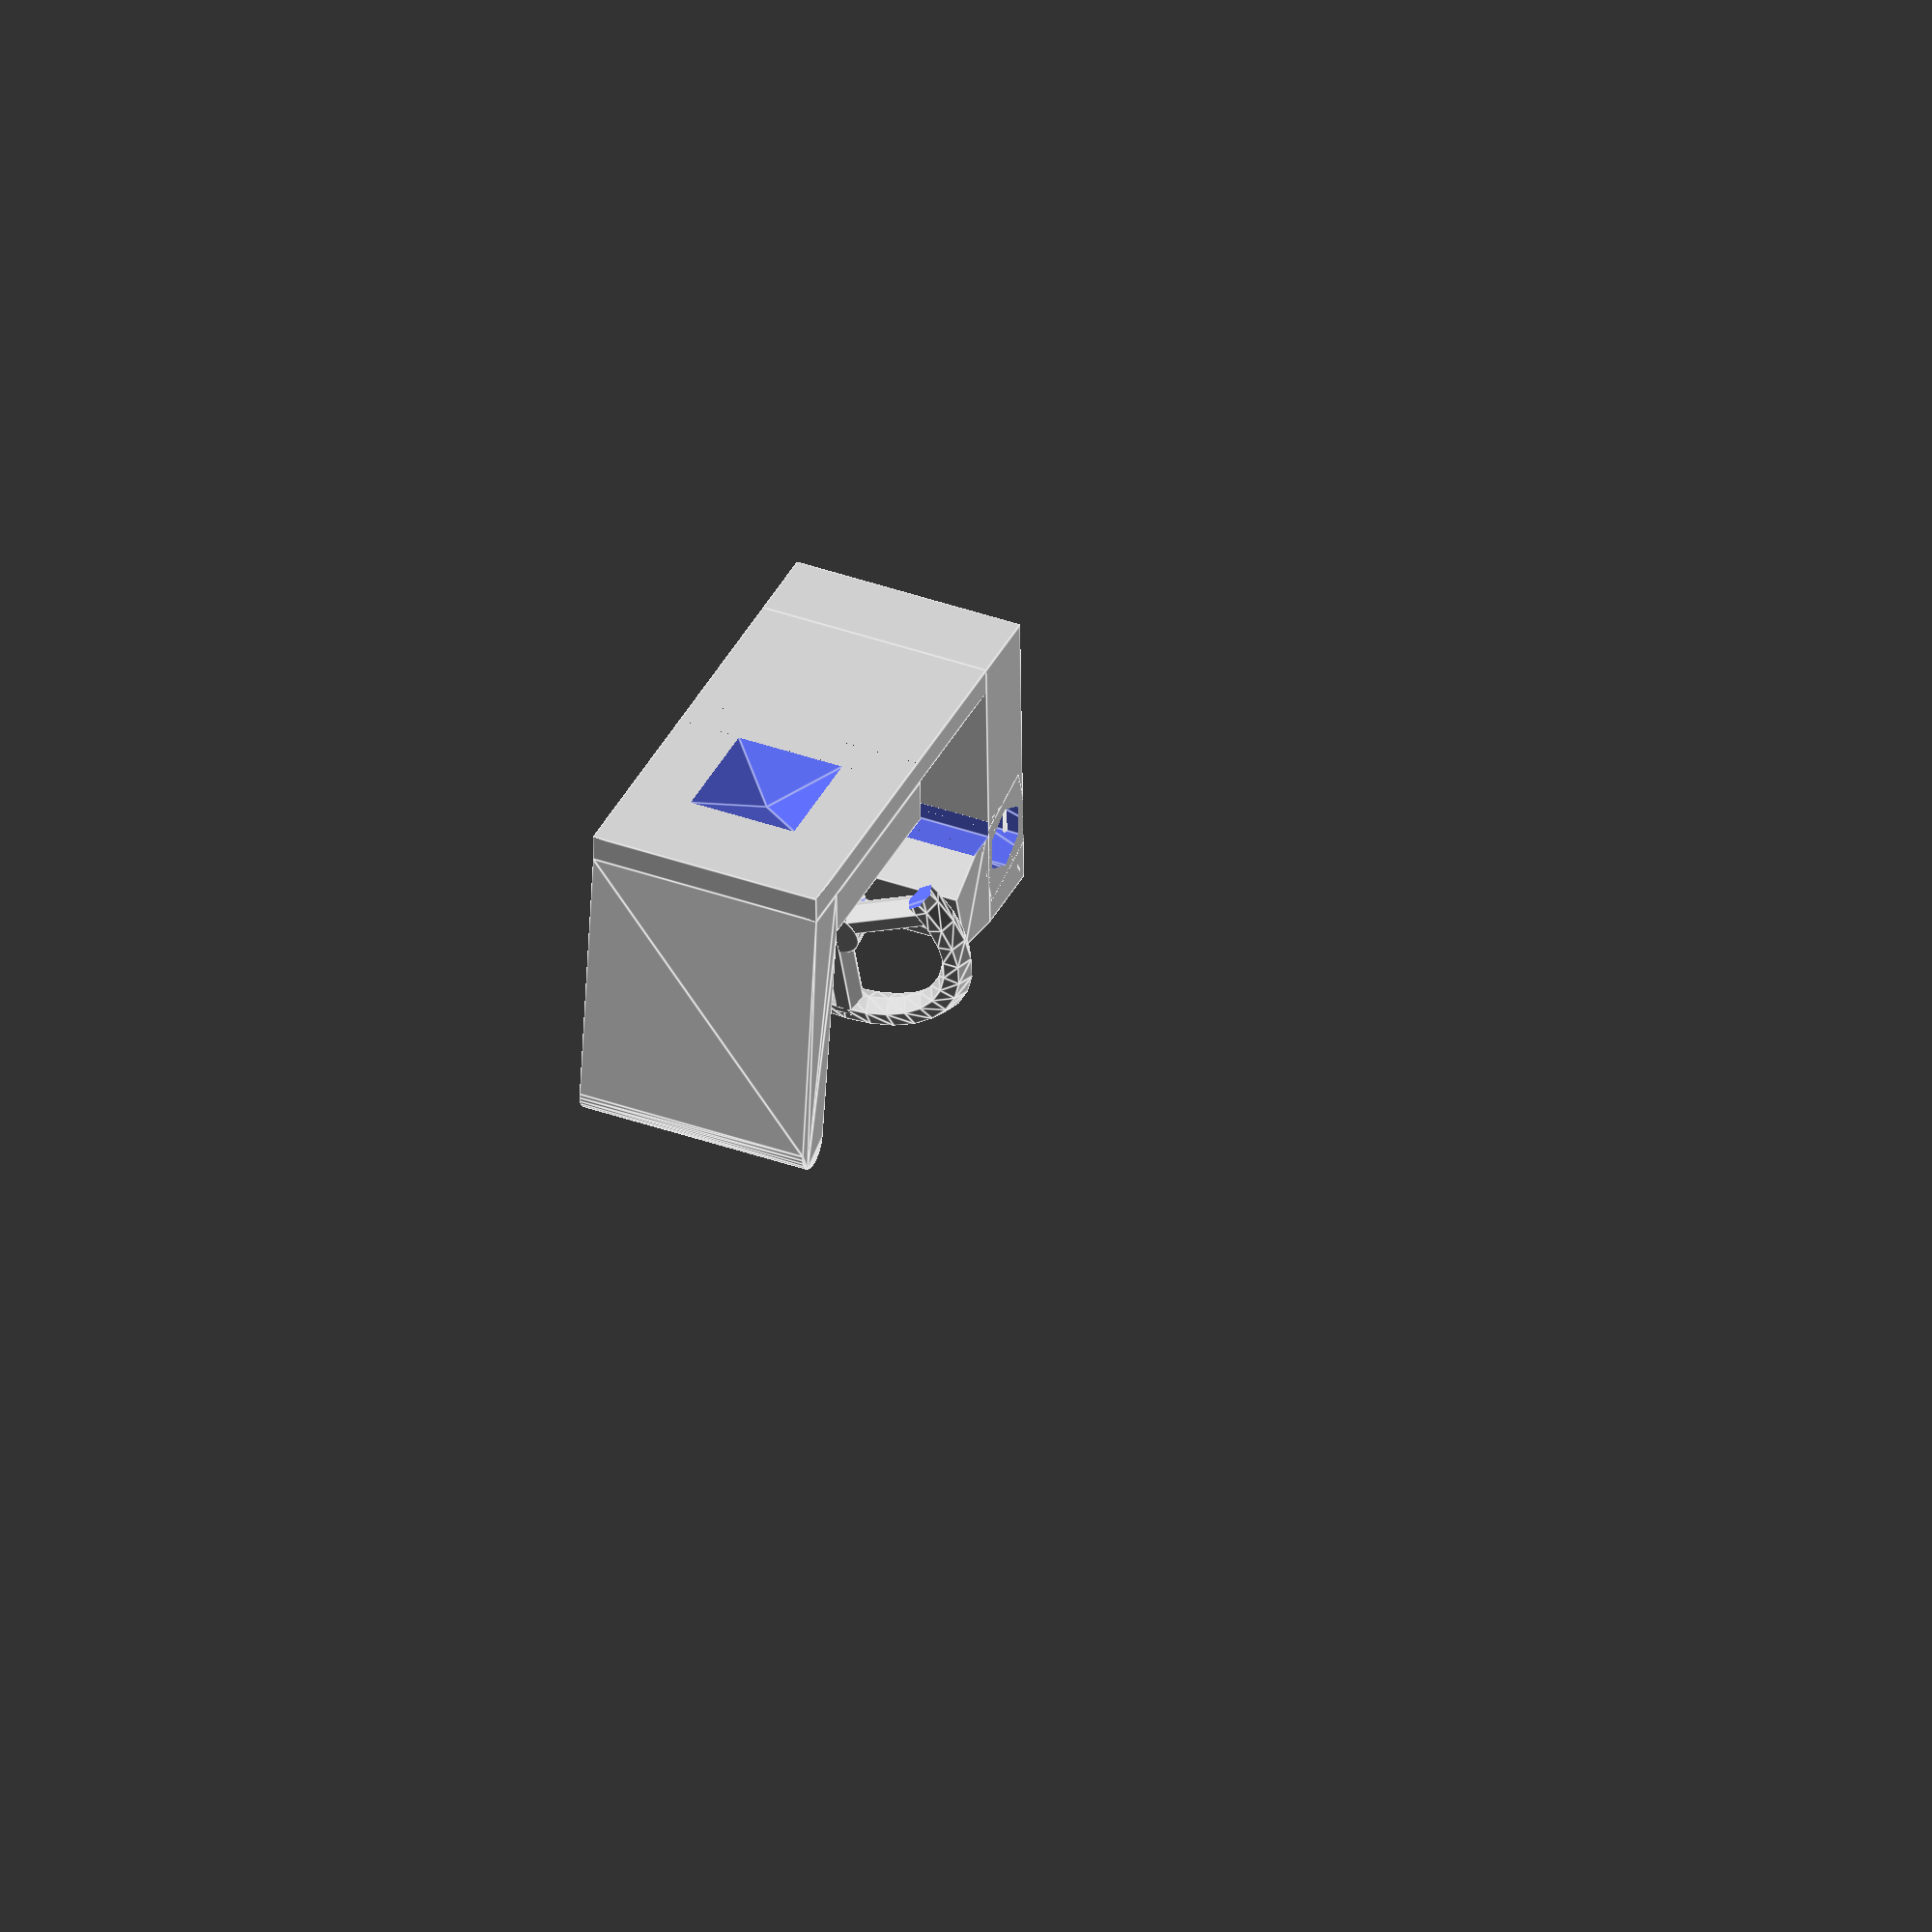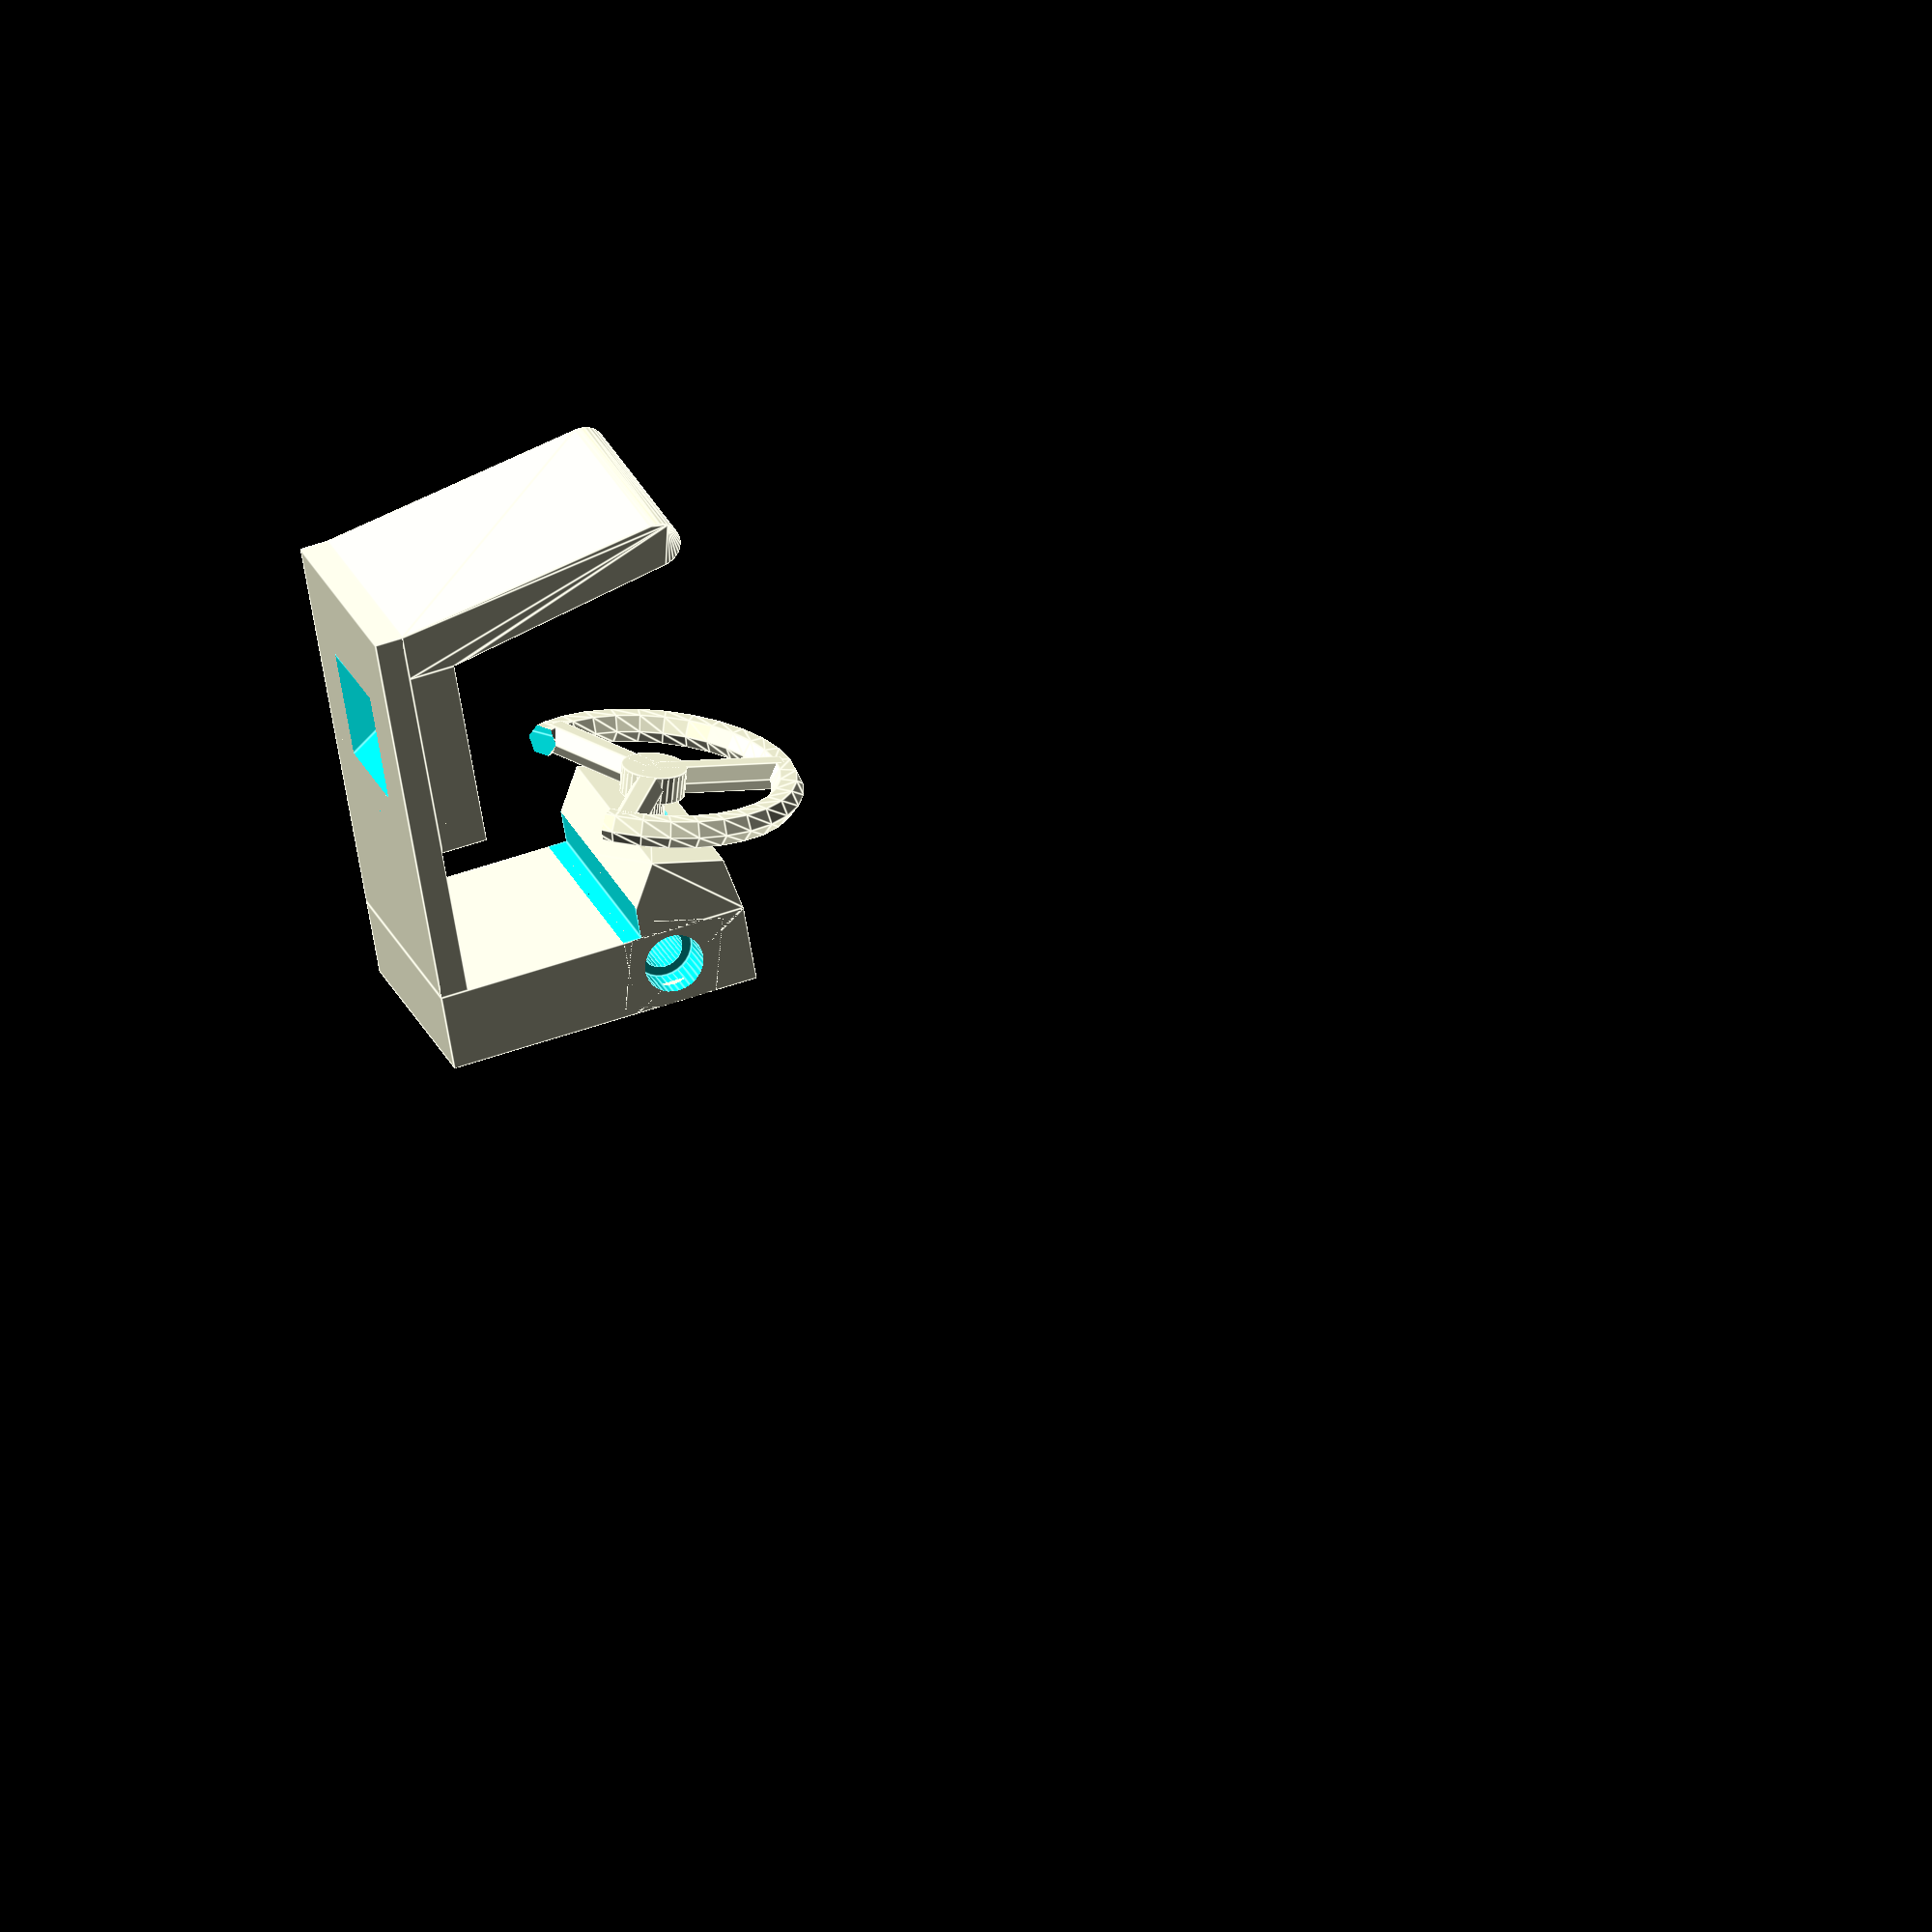
<openscad>
// Parametric Playmobil Driver's Seat
// For use with your 3D printed vehicles (or anything else that become a toy if a driver's seat is added)
// https://www.thingiverse.com/thing:3531393
// by Bikecyclist
// https://www.thingiverse.com/Bikecyclist

// Rendinger mode: which components to render, in which arragement
rendering = 0;  // [0:Assembled, 1:Seat Unit Disassembled, 2:Seat Unit For Printing, 3: Steering Wheel for Printing, 4: Seat Unit Locking Block for Printing, 5: Seat Unit Main Block for Printing]

// Centering aid
centering_aid = 1; // [1: Seat had recess in underside to serve as centering aid, 2: No centering aid]

// Width of the seat
w_seat = 26;

// Length of the seat
l_seat = 21;

// Height of the seat
h_seat = 5;

// Height of the foot of the dashboard (ensures the figure's feet fit under the dashboard)
h_foot = 14.5;

// Length (approximate thickness) of the seat back
l_back = 5;

// Height of the seat back
h_back0 = 27;

// Heightwise position of the steering wheel
h_wheel = 22;

// Lengthwise position of the steering wheel
l_wheel = 16;

// Diameter of the steering wheel rim
d_wheel = 32;

// Diameter of the steering wheel hub
d_hub = 7;

// Thickness of the steering wheel rim
th_wheel = 3.5;

// Number of the steering wheel spokes (3 recommended, must be > 1 for cutout to work)
n_spokes = 3;

// Reduction of wheel bottom cutout (to facilitate placing of figure) to allow for spoke thickness (in degrees)
a_cutout_displacement = 16;

// Angle of wheel cutout to facilitate placing of figure (104 degrees recommended for 3 spokes)
a_cutout = 360 / n_spokes - a_cutout_displacement;

// Thickness of the steering wheel spokes
th_spokes = 3.5;

// Angle of the steering wheel shaft
a_shaft = 15;

// Diameter of the steering wheel shaft
d_shaft = 3;

// Length of the steering wheel shaft
l_shaft = 12;

// Tolerance of the steering wheel shaft
tol_shaft = 0.75; // 0.5

// Greatest diameter of the streeing wheel bearing
d_bearing = 6;

// Length of the steering wheel bearing
l_bearing = 4;

h_back = h_back0 - l_back/2;

// Angle of the seat back
a_seat_back = -10;

// Height of the bottom plate
h_plate = 3;

// Lengthwise extension of the dashboard
l_dash = 8.5;

// Height of the dashboard
h_dash = 26;

// Nominal leg length of figure (measure in seating position, soles of the feet to back of the figure)
l_leg_nom = 36.5;

// Tolerance for leg length (to ensure easy placement of driver figure)
tol_leg = 1;

l_leg = l_leg_nom + tol_leg;

// Nominal length of screw (tip to bottom surface of head)
l_screw = 20;

// Heightwise displacement of screw
hd_screw = -4.5;

// Lengthwise displacement of screw
ld_screw = -15;

// Maximum length for the purpose of cutting (anything greater than the entire thing is fine)
l_max = 100;

// Maximum height for the purpose of cutting (anything greater than the entire thing is fine)
h_max = 100;

// Number of facets
$fn = 32;

// Small distance to ensure proper meshing
eps = 0.01;

if (rendering == 0)
{
    cutaway (0, 0)
    seat_unit ();
    
    cutaway (0, 1)
    seat_unit ();
    
    place_steering_wheel ()
    steering_wheel ();
} 
else if (rendering == 1)
{
    cutaway (20, 0)
    seat_unit ();
    
    cutaway (20, 1)
    seat_unit ();
    
    place_steering_wheel ()
    steering_wheel ();
} 
else if (rendering == 2)
{
    translate ([h_back/2, 0, w_seat/2])
    rotate ([0, -90, 0])
    cutaway (0, 0)
    seat_unit ();
    
    translate ([h_back, 0, w_seat/2])
    rotate ([0, 90, 0])
    cutaway (0, 1)
    seat_unit ();
    
    translate ([0, 0, th_wheel/2 * sin (60)])
    steering_wheel ();
}
else if (rendering == 3)
{
    translate ([0, 0, th_wheel/2 * sin (60)])
    steering_wheel ();
}
else if (rendering == 4)
{
    translate ([h_back/2, 0, w_seat/2])
    rotate ([0, -90, 0])
    cutaway (0, 0)
    seat_unit ();
}
else if (rendering == 5)
{
    translate ([-h_back, 0, w_seat/2])
    rotate ([0, 90, 0])
    cutaway (0, 1)
    seat_unit ();   
}

module seat_unit ()
{
    difference ()
    {
        union ()
        {
            difference ()
            {
                seat ();
                if (centering_aid == 1)
                centering_aid ();
            }
        
            hull ()
            {
                place_steering_wheel ()
                wheel_mounting ();
                
                
                translate ([0, -(l_leg - l_seat) - l_seat/2 - l_dash/2, h_wheel + hd_screw])
                ccube ([w_seat, l_dash, h_seat + h_dash  - h_wheel - hd_screw]);
            }
            
            translate ([0, ld_screw , hd_screw])
            place_steering_wheel ()
            intersection ()
            {
                hull ()
                {
                    rotate ([90, 0, 90])
                    m3hole (l_screw, -a_shaft, 2);
                }
                
                cube ([w_seat, 10, 10], center = true);
            }
        }
        
        translate ([0, ld_screw , hd_screw])
        place_steering_wheel ()
        rotate ([90, 0, 90])
        m3hole (l_screw, -a_shaft, 1);
        
        place_steering_wheel ()
        steering_wheel (tol_shaft);
        
        
        x = (l_leg - l_seat) + l_seat/2;
        translate ([0, -(l_leg - l_seat) - l_seat/2 + x/2 + eps, h_seat + eps])
        ccube ([w_seat + 2 * eps, x, h_foot]);
    }
}

module centering_aid ()
{
    translate ([0, 0, -h_seat])
    hull ()
    {
        cube ([4 * h_seat, 4 * h_seat, eps], center = true);
        
        translate ([0, 0, h_seat])
        cube ([eps, eps, eps], center = true);
    }
}

module seat ()
{
    // Seat
    ccube ([w_seat, l_seat, h_seat]);

    // Seat back
    hull ()
    {
        // Seat back bottom
        translate ([0, l_seat/2 + l_back/2, 0])
        ccube ([w_seat, l_back, h_seat]);
        
        // Reclined Seat back
        translate ([0, l_seat/2 + l_back/2, h_seat])
        rotate ([a_seat_back, 0, 0])
        {
            ccube ([w_seat, l_back, h_back]);
            
            translate ([0, 0, h_back])
            rotate ([0, 90, 0])
            cylinder (d = l_back, h = w_seat, center = true);
        }
    }

    // Floor plate
    translate ([0, l_seat/2 + l_back/2 - l_leg/2, -h_plate])
    ccube ([w_seat, l_leg + l_back, h_plate]);

    // Dashboard plate
    translate ([0, -(l_leg - l_seat) - l_seat/2 - l_dash/2, -h_plate])
    ccube ([w_seat, l_dash, h_seat + h_dash + h_plate]);

}

module place_steering_wheel ()
{
    translate ([0, -l_wheel, h_seat + h_wheel])
    rotate ([90 + a_shaft, 0, 0])
    children ();
}

module steering_wheel (tol = 0)
{
    rotate ([0, 0, 360/(2 * n_spokes)])
    {
        rotate ([0, 0, 90 - 360/(2 * n_spokes)])
        difference ()
        {
            rotate_extrude ()
            translate ([d_wheel/2 - th_wheel/2, 0])
            circle (d = th_wheel, $fn = 6);
            
            translate ([0, 0, -th_wheel/2 - eps])
            linear_extrude (th_wheel + 2 * eps)
            polygon ([[0, 0],  [-d_wheel, -d_wheel * tan(a_cutout/2)], [-d_wheel, d_wheel * tan(a_cutout/2)]]);
        }
        
        for (i = [0:n_spokes - 1])
            rotate ([0, 0, 360/n_spokes * i])
            rotate ([90, 0, 0])
            cylinder (h = d_wheel/2 - th_wheel/2, d = th_spokes, $fn = 6);
        
        translate ([0, 0, -th_wheel/2 * sin (60)])
        cylinder (h = th_wheel * sin (60), d = d_hub + tol, $fn = 32);
        
        cylinder (h = l_shaft + tol, d = d_shaft + tol, $fn = 32);
        
        translate ([0, 0, l_bearing + d_bearing/2])
        for (i = [0, 1])
            mirror ([0, 0, i])
            cylinder (h = d_bearing/2, d2 = d_shaft + tol, d1 = d_bearing + tol);
    }
}

module wheel_mounting ()
{
    translate ([0, 0, l_bearing])
    ccube ([w_seat, 2 * (h_dash - h_wheel), -l_wheel - l_bearing + l_leg - l_seat/2]);
}

module ccube (dim)
{
    translate ([0, 0, dim [2]/2])
    cube (dim, center = true);
}

module cutaway (d = 0, partno = 0)
{
    translate ([partno==0?-d:d, 0, 0])
        if (partno == 0)
            intersection ()
            {
                children ();
                
                cutbody ();
            }
        else
            difference ()
            {
                children ();
                
                cutbody ();
            }
}

module cutbody ()
{
    translate ([-w_seat, -l_max - l_wheel, h_wheel + hd_screw + eps])
    cube ([w_seat + 2 * eps, l_max, h_max]);
}

module cutdup (d = 0, part = 0)
{
    if (part != 2)
        translate ([-d, 0, 0])
        intersection ()
        {
            children ();
            
            translate ([-1000, 0, 0])
            cube ([2000, 2000, 2000], center = true);
        }

    if (part != 1)
        translate ([d, 0, 0])
        difference ()
        {
            children ();
            
            translate ([-1000, 0, 0])
            cube ([2000, 2000, 2000], center = true);
        }
}

module m3hole (l_screw, angle = 0, tol = 0)
{
    l_head = 2;
    d_head = (5.5 + tol)/2;
    d_screw = (3.5 + tol)/2;
    l_nut = 2.4;
    size_nut = 5.5 + tol;
    n_excess = 5;
    
    rotate ([0, 0, angle])
    translate([0, 0, 0])
    
    union ()
    {
        //Hole for Screw
        union ()
        {
            translate([0, 0, -(l_screw - l_nut)/2])
            difference ()
            {
                //Screw Head
                translate([0, 0, - n_excess * l_head])
                    cylinder (h = n_excess * l_head, r1 = d_head, r2 = d_head);
                
                //Ridges to hold Screw in Place
                translate([0, 0, -l_head/2])
                    union ()                
                    {
                        for (i=[1,-1])
                        {
                            translate([0, i * d_head, -l_head/2 - 0.25])
                                rotate ([0, 90, 0])
                                    cylinder (2 * d_screw, 0.25, 0.25, center = true);
                        }
                    }

            }
            
            //Screw Cylinder
            cylinder (h = l_screw - l_nut + 0.1, r1 = d_screw, r2 = d_screw, center = true);
        }

        translate([0, 0, (l_screw - l_nut)/2])
        difference ()
        {
            //Hole for Nuts
                linear_extrude (n_excess * l_nut)
                    circle ((size_nut / sqrt (3)), $fn = 6);
            
            //Ridges to hold Nut in Place
            union ()
            {
                for (i=[1,-1])
                {
                    translate([0, i * d_head, 0.25 + l_nut])
                        rotate ([0, 90, 0])
                            cylinder (2 * d_head, 0.25, 0.25, center = true);
                }
            }
        }
    }
}
</openscad>
<views>
elev=51.4 azim=155.0 roll=180.7 proj=o view=edges
elev=125.8 azim=208.2 roll=290.3 proj=o view=edges
</views>
